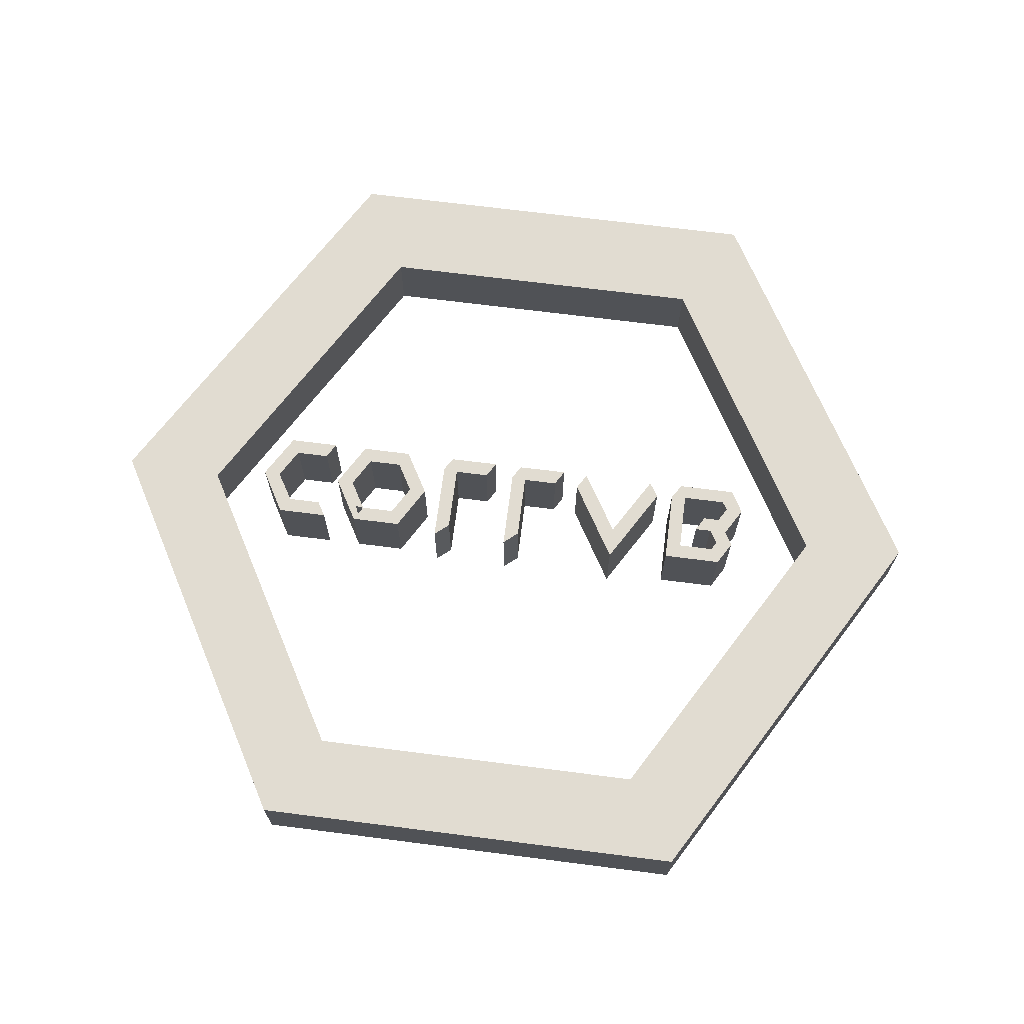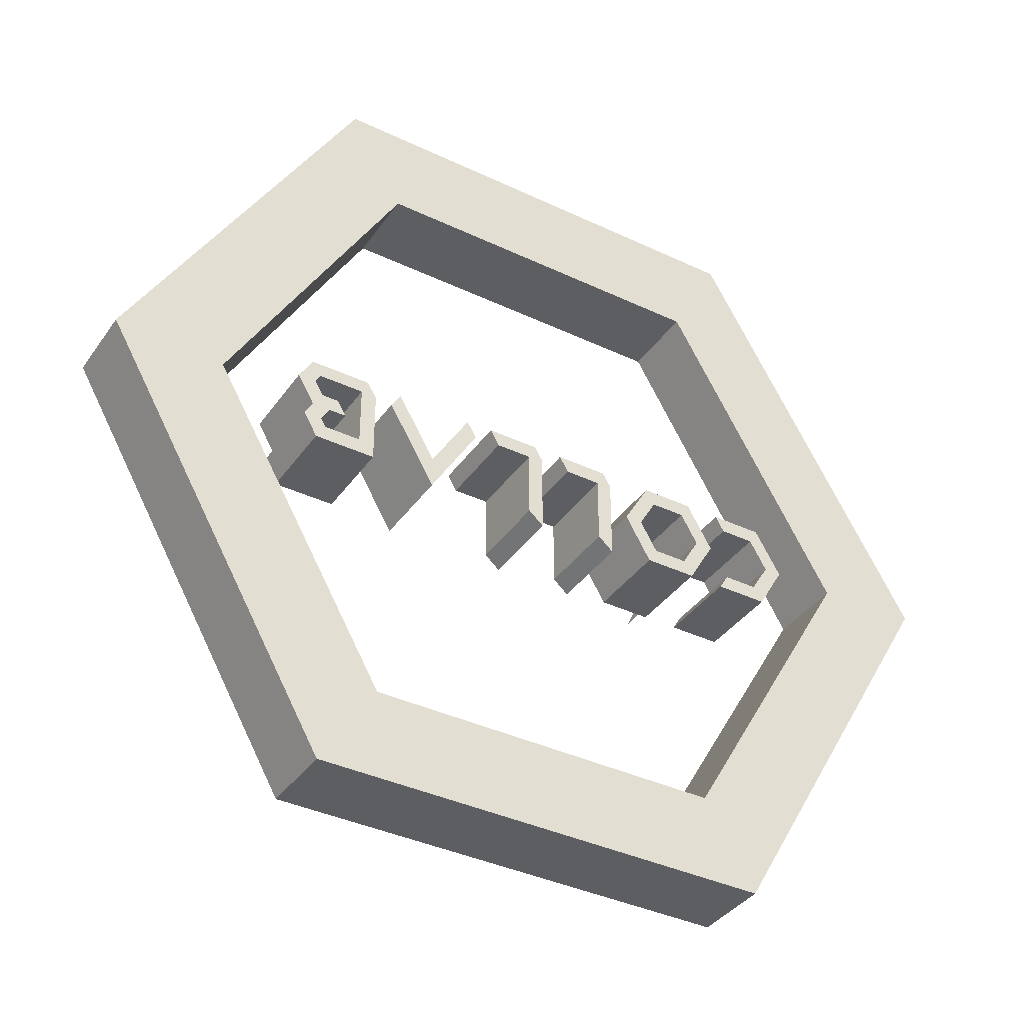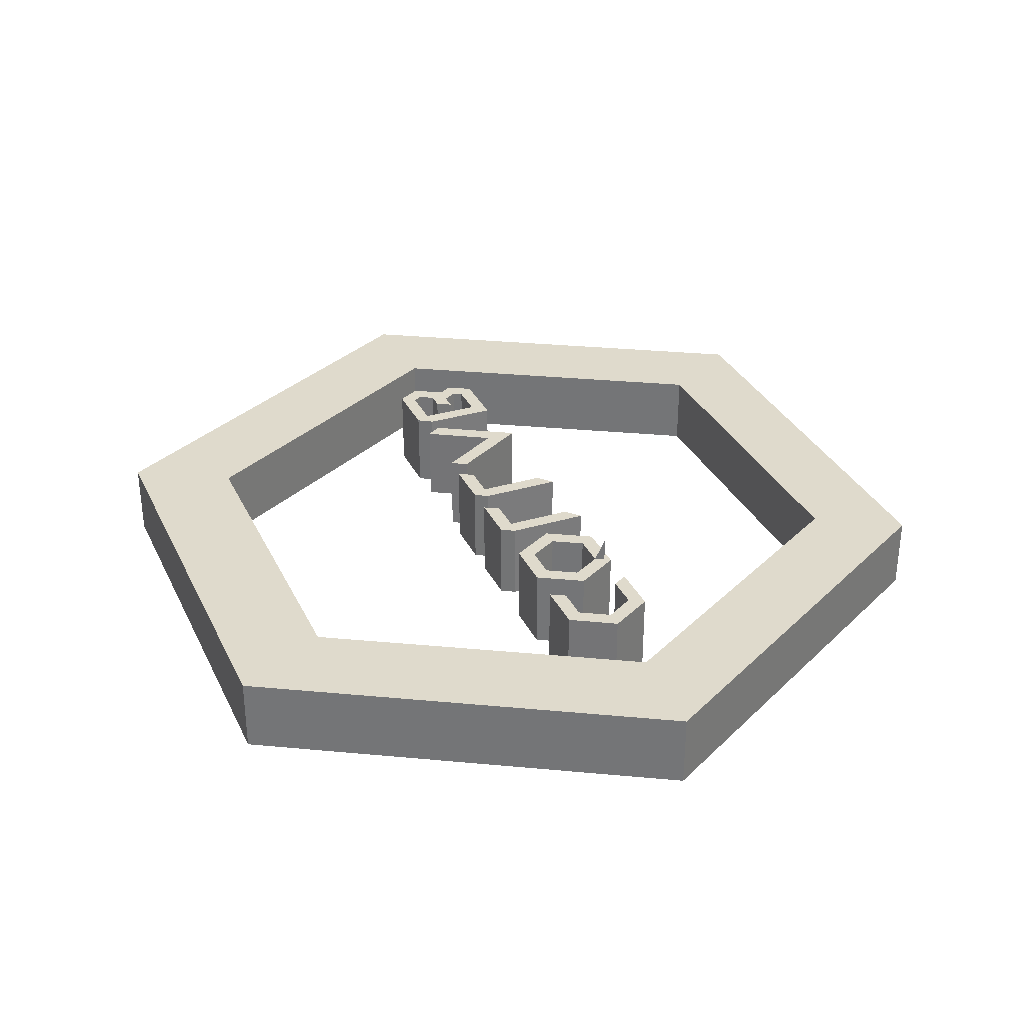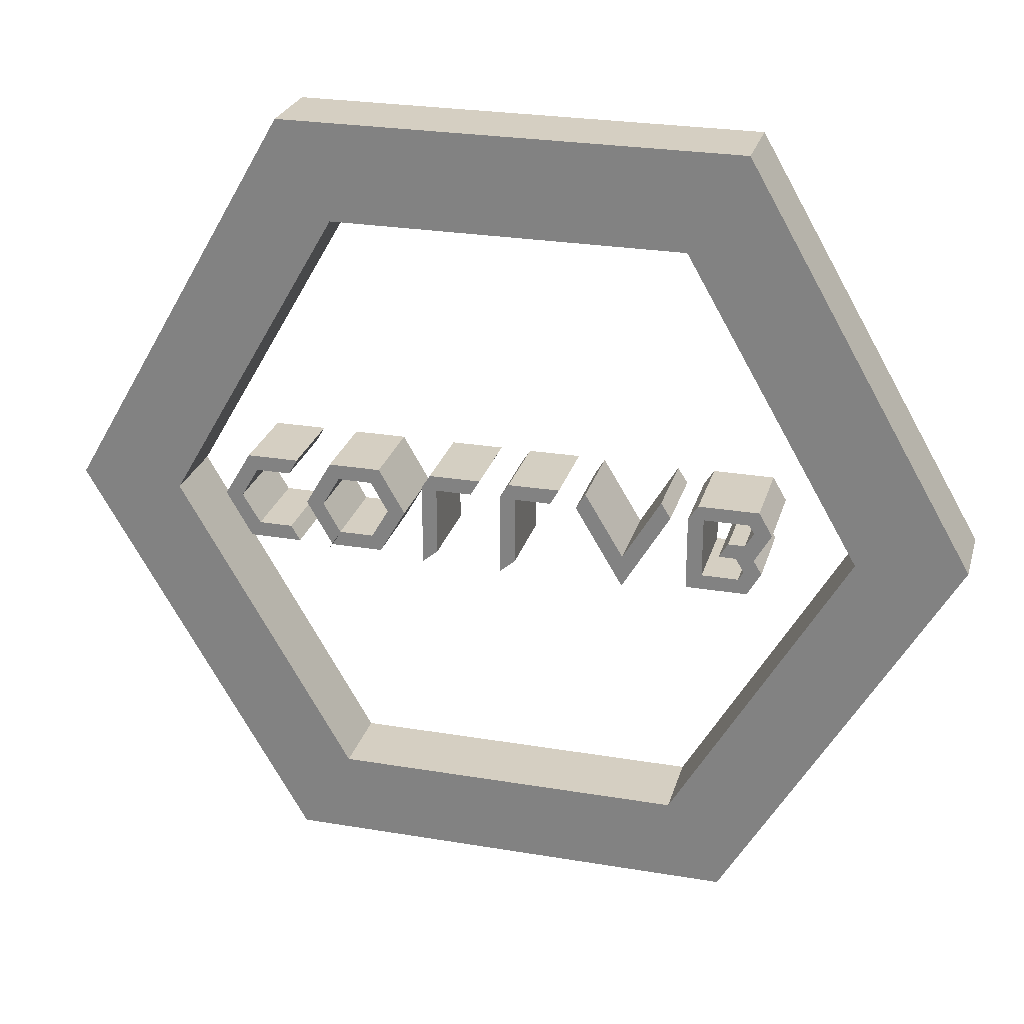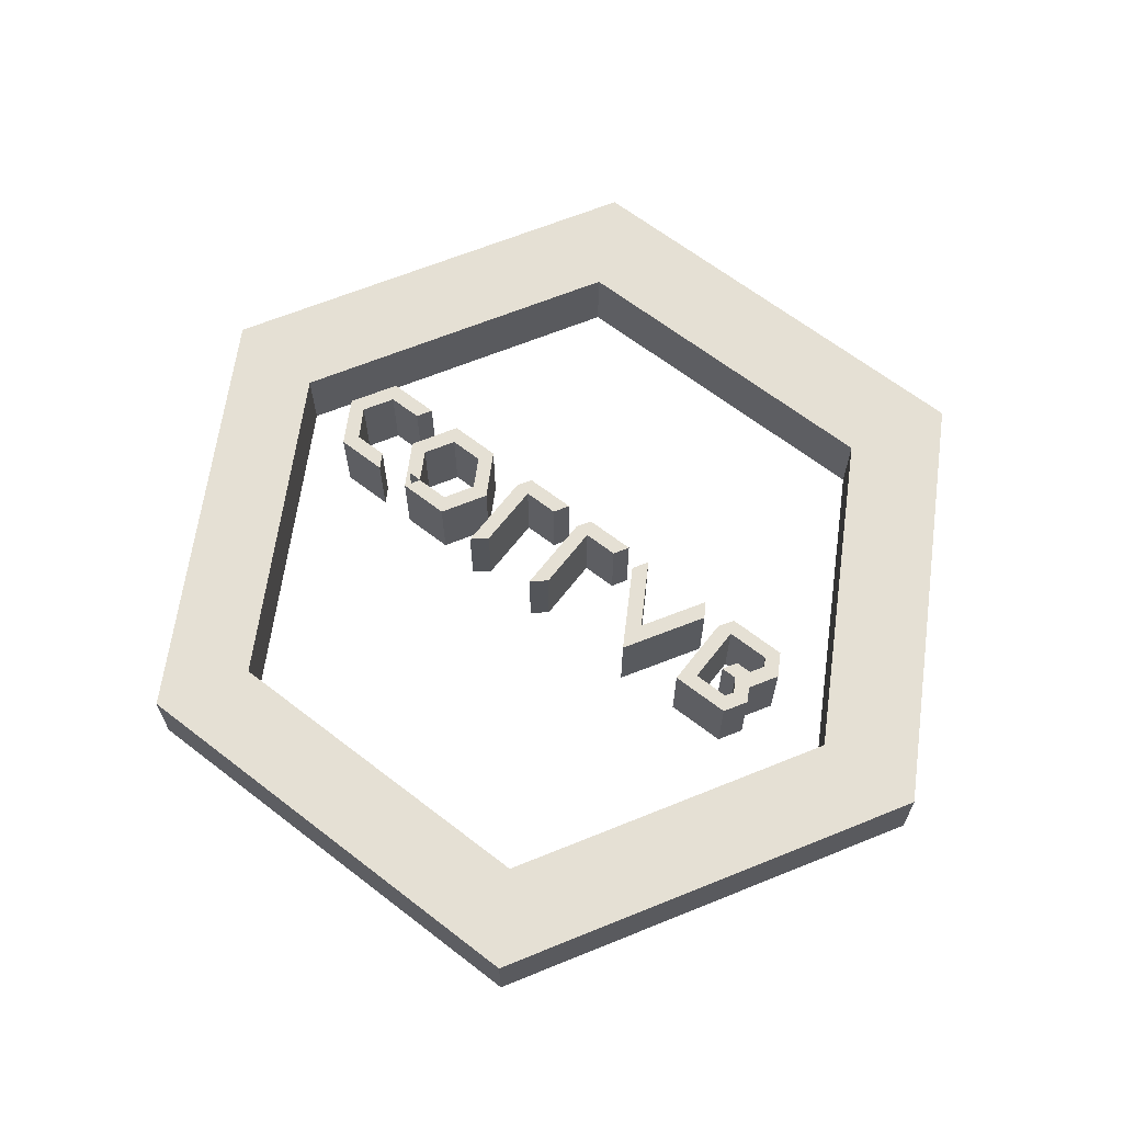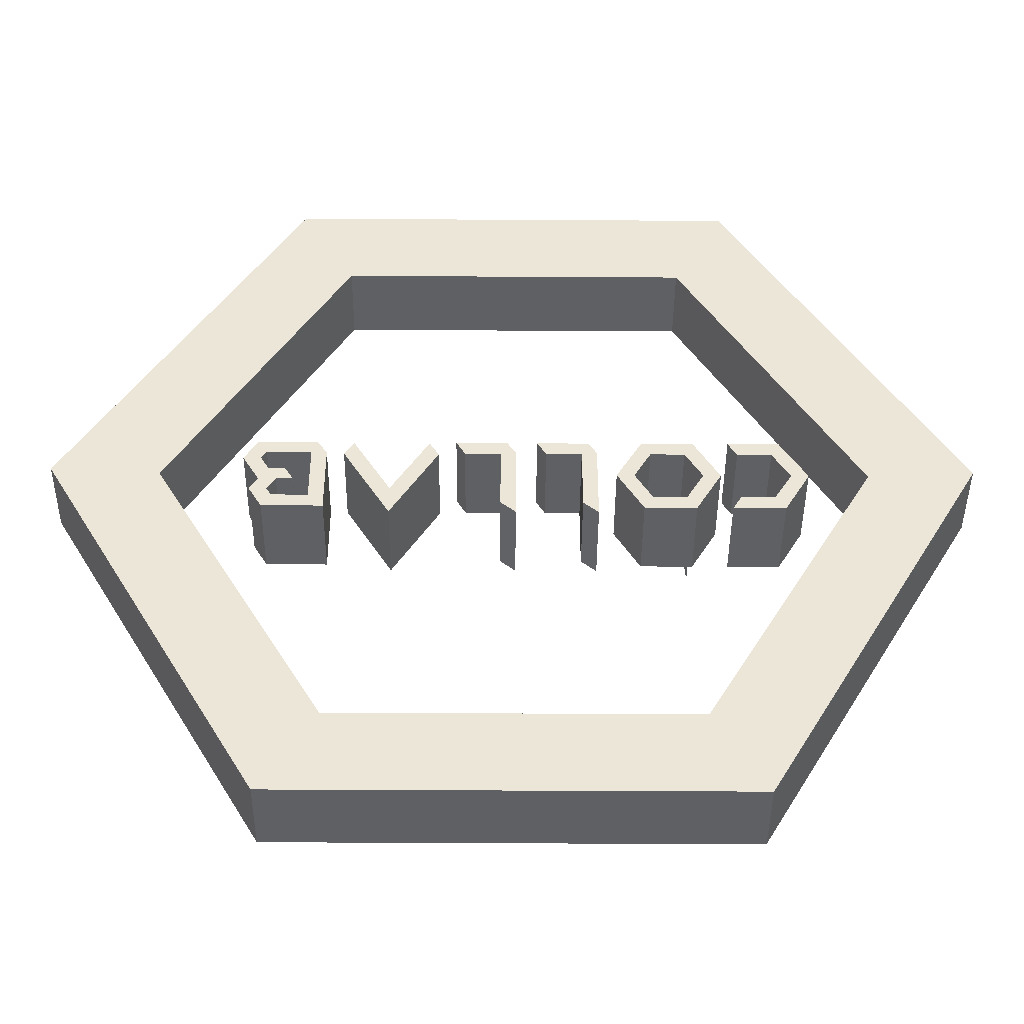
<metadata>
{"format":"obj","ext":"obj","renderer":"f3d","projection":"perspective","resolution":1024,"background":"white","views":[{"elev":69.0,"azim":7.3,"up":"+Z"},{"elev":-37.9,"azim":148.9,"up":"+Y"},{"elev":32.5,"azim":-112.6,"up":"+Z"},{"elev":25.9,"azim":15.0,"up":"+Y"},{"elev":65.2,"azim":37.8,"up":"+Z"},{"elev":-44.2,"azim":179.6,"up":"+Y"}]}
</metadata>
<code>
o Curve_Curve.006
v 2.276 4.302 -0.2745
v -0.1202 4.302 -0.2745
v -1.318 2.228 -0.2745
v -0.1196 0.1541 -0.2745
v 2.276 0.1541 -0.2745
v 3.473 2.228 -0.2745
v 1.988 0.6077 -0.2745
v 0.1501 0.6077 -0.2745
v -0.7684 2.199 -0.2745
v 0.1501 3.79 -0.2745
v 1.988 3.79 -0.2745
v 2.906 2.199 -0.2745
v 2.276 4.302 -0.6026
v -0.1202 4.302 -0.6026
v -1.318 2.228 -0.6026
v -0.1196 0.1541 -0.6026
v 2.276 0.1541 -0.6026
v 3.473 2.228 -0.6026
v 1.988 0.6077 -0.6026
v 0.1501 0.6077 -0.6026
v -0.7684 2.199 -0.6026
v 0.1501 3.79 -0.6026
v 1.988 3.79 -0.6026
v 2.906 2.199 -0.6026
v 2.276 4.302 -0.6798
v -0.1202 4.302 -0.6798
v -1.318 2.228 -0.6798
v -0.1196 0.1541 -0.6798
v 2.276 0.1541 -0.6798
v 3.473 2.228 -0.6798
v 1.988 0.6077 -0.6798
v 0.1501 0.6077 -0.6798
v -0.7684 2.199 -0.6798
v 0.1501 3.79 -0.6798
v 1.988 3.79 -0.6798
v 2.906 2.199 -0.6798
f 3 2 10
f 10 2 1
f 10 1 11
f 11 1 6
f 3 10 9
f 12 11 6
f 4 3 9
f 12 6 5
f 4 9 8
f 7 12 5
f 4 8 7
f 4 7 5
f 22 23 35 34
f 19 20 32 31
f 18 13 25 30
f 20 21 33 32
f 23 24 36 35
f 13 14 26 25
f 14 15 27 26
f 21 22 34 33
f 15 16 28 27
f 16 17 29 28
f 17 18 30 29
f 24 19 31 36
f 5 6 18 17
f 4 5 17 16
f 3 4 16 15
f 9 10 22 21
f 2 3 15 14
f 1 2 14 13
f 11 12 24 23
f 8 9 21 20
f 6 1 13 18
f 7 8 20 19
f 10 11 23 22
f 12 7 19 24
f 27 34 26
f 34 25 26
f 34 35 25
f 35 30 25
f 27 33 34
f 36 30 35
f 28 33 27
f 36 29 30
f 28 32 33
f 31 29 36
f 28 31 32
f 28 29 31
o Curve.001
v 2.398 2.195 -0.6504
v 2.442 2.123 -0.6504
v 2.371 1.999 -0.6504
v 2.052 1.999 -0.6504
v 2.052 2.389 -0.6504
v 2.102 2.467 -0.6504
v 2.416 2.467 -0.6504
v 2.486 2.346 -0.6504
v 2.367 2.393 -0.6504
v 2.133 2.393 -0.6504
v 2.133 2.078 -0.6504
v 2.323 2.078 -0.6504
v 2.35 2.122 -0.6504
v 2.306 2.196 -0.6504
v 2.218 2.196 -0.6504
v 2.264 2.273 -0.6504
v 2.35 2.273 -0.6504
v 2.394 2.347 -0.6504
v -0.3302 1.996 -0.6504
v -0.05806 1.996 -0.6504
v -0.1048 2.076 -0.6504
v -0.2807 2.076 -0.6504
v -0.3742 2.23 -0.6504
v -0.2835 2.387 -0.6504
v -0.1034 2.387 -0.6504
v -0.05806 2.467 -0.6504
v -0.3272 2.467 -0.6504
v -0.4663 2.231 -0.6504
v 0.3986 1.996 -0.6504
v 0.1272 1.996 -0.6504
v -0.008569 2.231 -0.6504
v 0.1272 2.466 -0.6504
v 0.3986 2.466 -0.6504
v 0.5344 2.231 -0.6504
v 0.3527 2.387 -0.6504
v 0.1734 2.387 -0.6504
v 0.08353 2.231 -0.6504
v 0.1732 2.076 -0.6504
v 0.3524 2.076 -0.6504
v 0.442 2.231 -0.6504
v 0.6774 2.466 -0.6504
v 0.6334 2.395 -0.6504
v 0.6334 1.961 -0.6504
v 0.7131 2.03 -0.6504
v 0.7131 2.386 -0.6504
v 0.9 2.386 -0.6504
v 0.9468 2.467 -0.6504
v 1.103 2.466 -0.6504
v 1.06 2.395 -0.6504
v 1.06 1.961 -0.6504
v 1.139 2.03 -0.6504
v 1.139 2.386 -0.6504
v 1.326 2.386 -0.6504
v 1.373 2.467 -0.6504
v 1.513 2.461 -0.6504
v 1.714 2.129 -0.6504
v 1.91 2.461 -0.6504
v 1.961 2.381 -0.6504
v 1.713 1.961 -0.6504
v 1.464 2.379 -0.6504
v 0.1479 2.029 -0.5135
v 2.398 2.195 -0.2059
v 2.442 2.123 -0.2059
v 2.371 1.999 -0.2059
v 2.052 1.999 -0.2059
v 2.052 2.389 -0.2059
v 2.102 2.467 -0.2059
v 2.416 2.467 -0.2059
v 2.486 2.346 -0.2059
v 2.367 2.393 -0.2059
v 2.133 2.393 -0.2059
v 2.133 2.078 -0.2059
v 2.323 2.078 -0.2059
v 2.35 2.122 -0.2059
v 2.306 2.196 -0.2059
v 2.218 2.196 -0.2059
v 2.264 2.273 -0.2059
v 2.35 2.273 -0.2059
v 2.394 2.347 -0.2059
v -0.3302 1.996 -0.2059
v -0.05806 1.996 -0.2059
v -0.1048 2.076 -0.2059
v -0.2807 2.076 -0.2059
v -0.3742 2.23 -0.2059
v -0.2835 2.387 -0.2059
v -0.1034 2.387 -0.2059
v -0.05806 2.467 -0.2059
v -0.3272 2.467 -0.2059
v -0.4663 2.231 -0.2059
v 0.3986 1.996 -0.2059
v 0.1272 1.996 -0.2059
v -0.008569 2.231 -0.2059
v 0.1272 2.466 -0.2059
v 0.3986 2.466 -0.2059
v 0.5344 2.231 -0.2059
v 0.3527 2.387 -0.2059
v 0.1734 2.387 -0.2059
v 0.08353 2.231 -0.2059
v 0.1732 2.076 -0.2059
v 0.3524 2.076 -0.2059
v 0.442 2.231 -0.2059
v 0.6774 2.466 -0.2059
v 0.6334 2.395 -0.2059
v 0.6334 1.961 -0.2059
v 0.7131 2.03 -0.2059
v 0.7131 2.386 -0.2059
v 0.9 2.386 -0.2059
v 0.9468 2.467 -0.2059
v 1.103 2.466 -0.2059
v 1.06 2.395 -0.2059
v 1.06 1.961 -0.2059
v 1.139 2.03 -0.2059
v 1.139 2.386 -0.2059
v 1.326 2.386 -0.2059
v 1.373 2.467 -0.2059
v 1.513 2.461 -0.2059
v 1.714 2.129 -0.2059
v 1.91 2.461 -0.2059
v 1.961 2.381 -0.2059
v 1.713 1.961 -0.2059
v 1.464 2.379 -0.2059
v 0.1479 2.029 -0.06895
f 64 55 58
f 58 55 56
f 58 56 57
f 64 58 59
f 64 59 60
f 63 64 60
f 63 60 61
f 63 61 62
f 67 66 74
f 74 66 65
f 74 65 75
f 75 65 70
f 67 74 73
f 76 75 70
f 68 67 73
f 68 73 72
f 71 76 70
f 71 70 69
f 68 72 71
f 68 71 69
f 78 79 80
f 78 80 81
f 78 81 82
f 78 82 83
f 77 78 83
f 85 86 87
f 85 87 88
f 85 88 89
f 85 89 90
f 84 85 90
f 96 95 92
f 92 95 94
f 96 92 91
f 93 92 94
f 41 40 47
f 47 40 39
f 47 39 48
f 48 39 38
f 41 47 46
f 49 48 38
f 50 49 38
f 50 38 37
f 50 37 44
f 52 51 50
f 52 50 53
f 53 50 44
f 54 53 44
f 54 44 43
f 45 54 43
f 42 41 46
f 42 46 45
f 42 45 43
f 125 119 116
f 119 117 116
f 119 118 117
f 125 120 119
f 125 121 120
f 124 121 125
f 124 122 121
f 124 123 122
f 128 135 127
f 135 126 127
f 135 136 126
f 136 131 126
f 128 134 135
f 137 131 136
f 129 134 128
f 129 133 134
f 132 131 137
f 132 130 131
f 129 132 133
f 129 130 132
f 139 141 140
f 139 142 141
f 139 143 142
f 139 144 143
f 138 144 139
f 146 148 147
f 146 149 148
f 146 150 149
f 146 151 150
f 145 151 146
f 157 153 156
f 153 155 156
f 157 152 153
f 154 155 153
f 102 108 101
f 108 100 101
f 108 109 100
f 109 99 100
f 102 107 108
f 110 99 109
f 111 99 110
f 111 98 99
f 111 105 98
f 113 111 112
f 113 114 111
f 114 105 111
f 115 105 114
f 115 104 105
f 106 104 115
f 103 107 102
f 103 106 107
f 103 104 106
f 58 57 118 119
f 89 88 149 150
f 57 56 117 118
f 49 50 111 110
f 72 73 134 133
f 90 89 150 151
f 76 71 132 137
f 59 58 119 120
f 85 84 145 146
f 37 38 99 98
f 84 90 151 145
f 60 59 120 121
f 95 96 157 156
f 69 70 131 130
f 64 63 124 125
f 44 37 98 105
f 51 52 113 112
f 71 72 133 132
f 68 69 130 129
f 61 60 121 122
f 50 51 112 111
f 94 95 156 155
f 79 78 139 140
f 63 62 123 124
f 52 53 114 113
f 96 91 152 157
f 62 61 122 123
f 91 92 153 152
f 80 79 140 141
f 66 67 128 127
f 92 93 154 153
f 53 54 115 114
f 93 94 155 154
f 81 80 141 142
f 40 41 102 101
f 82 81 142 143
f 65 66 127 126
f 43 44 105 104
f 74 75 136 135
f 54 45 106 115
f 83 82 143 144
f 39 40 101 100
f 78 77 138 139
f 41 42 103 102
f 47 48 109 108
f 77 83 144 138
f 70 65 126 131
f 86 85 146 147
f 55 64 125 116
f 73 74 135 134
f 45 46 107 106
f 38 39 100 99
f 87 86 147 148
f 75 76 137 136
f 42 43 104 103
f 74 97 158 135
f 46 47 108 107
f 88 87 148 149
f 67 68 129 128
f 56 55 116 117
f 48 49 110 109

</code>
